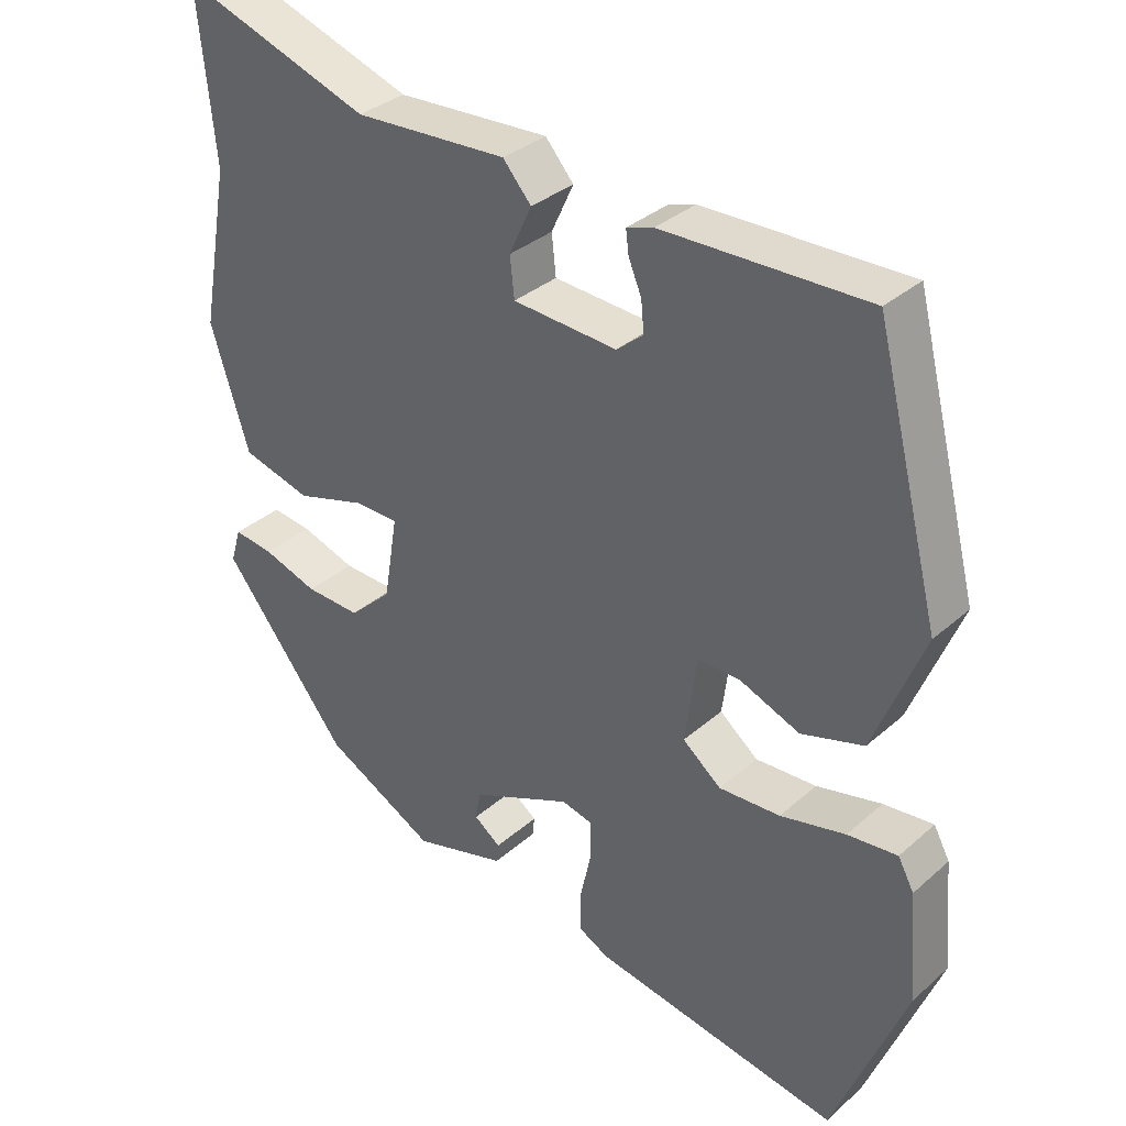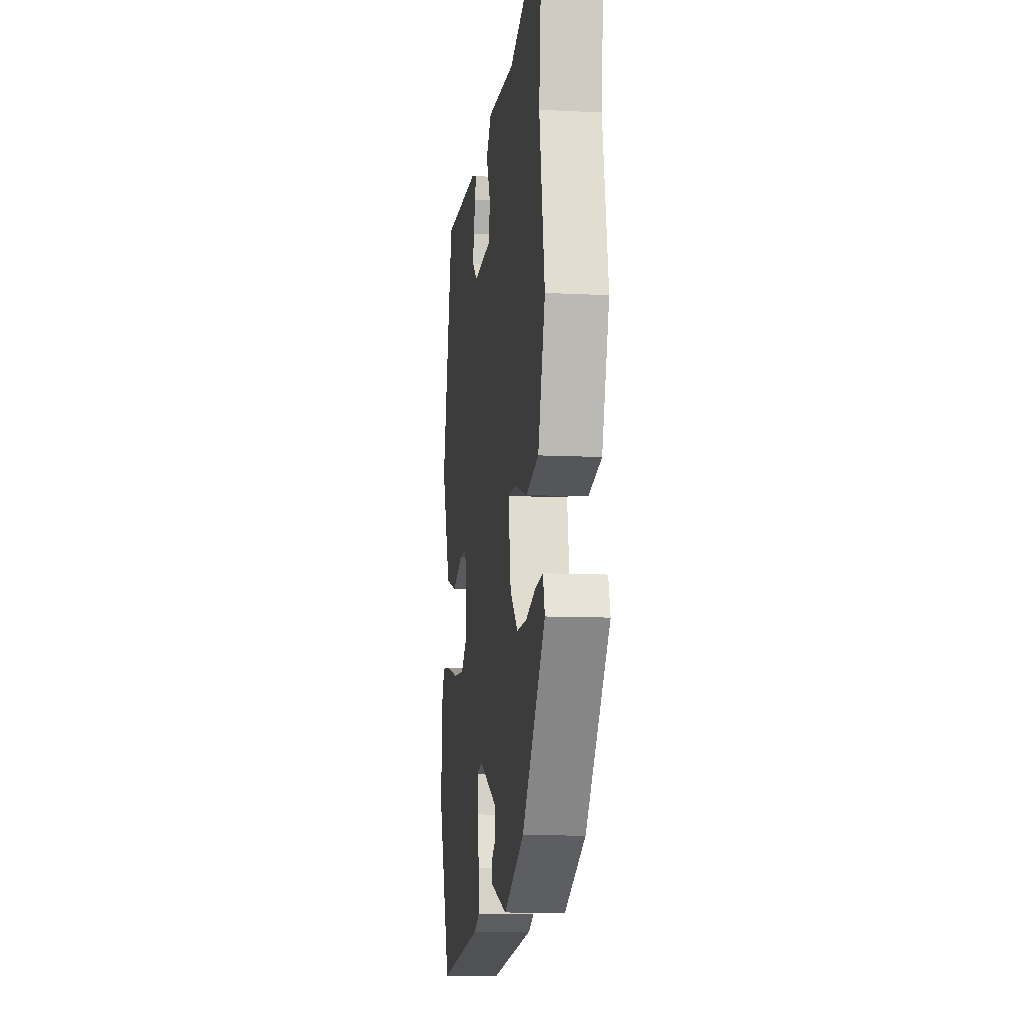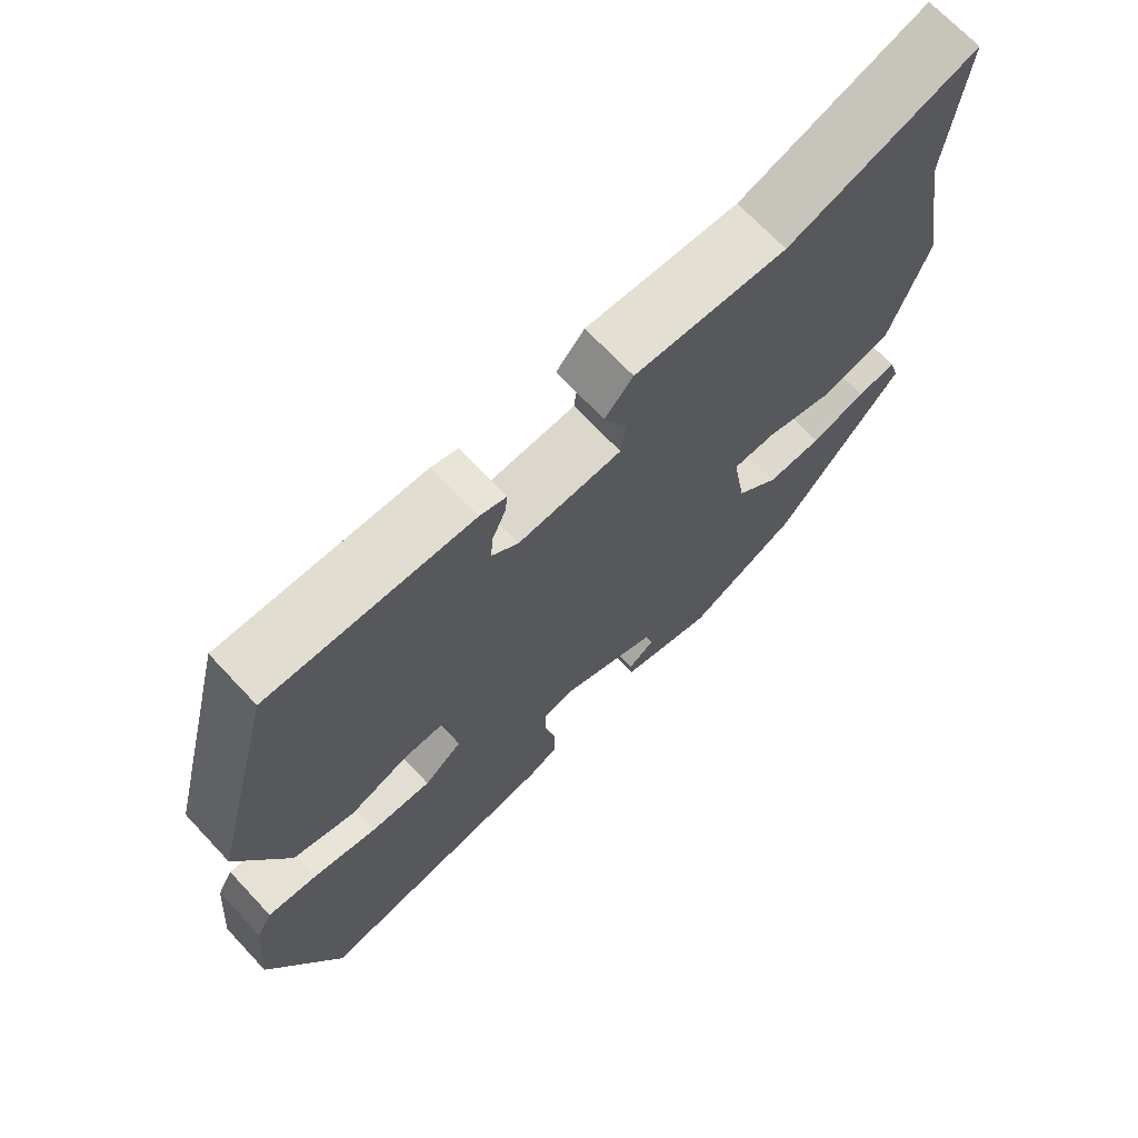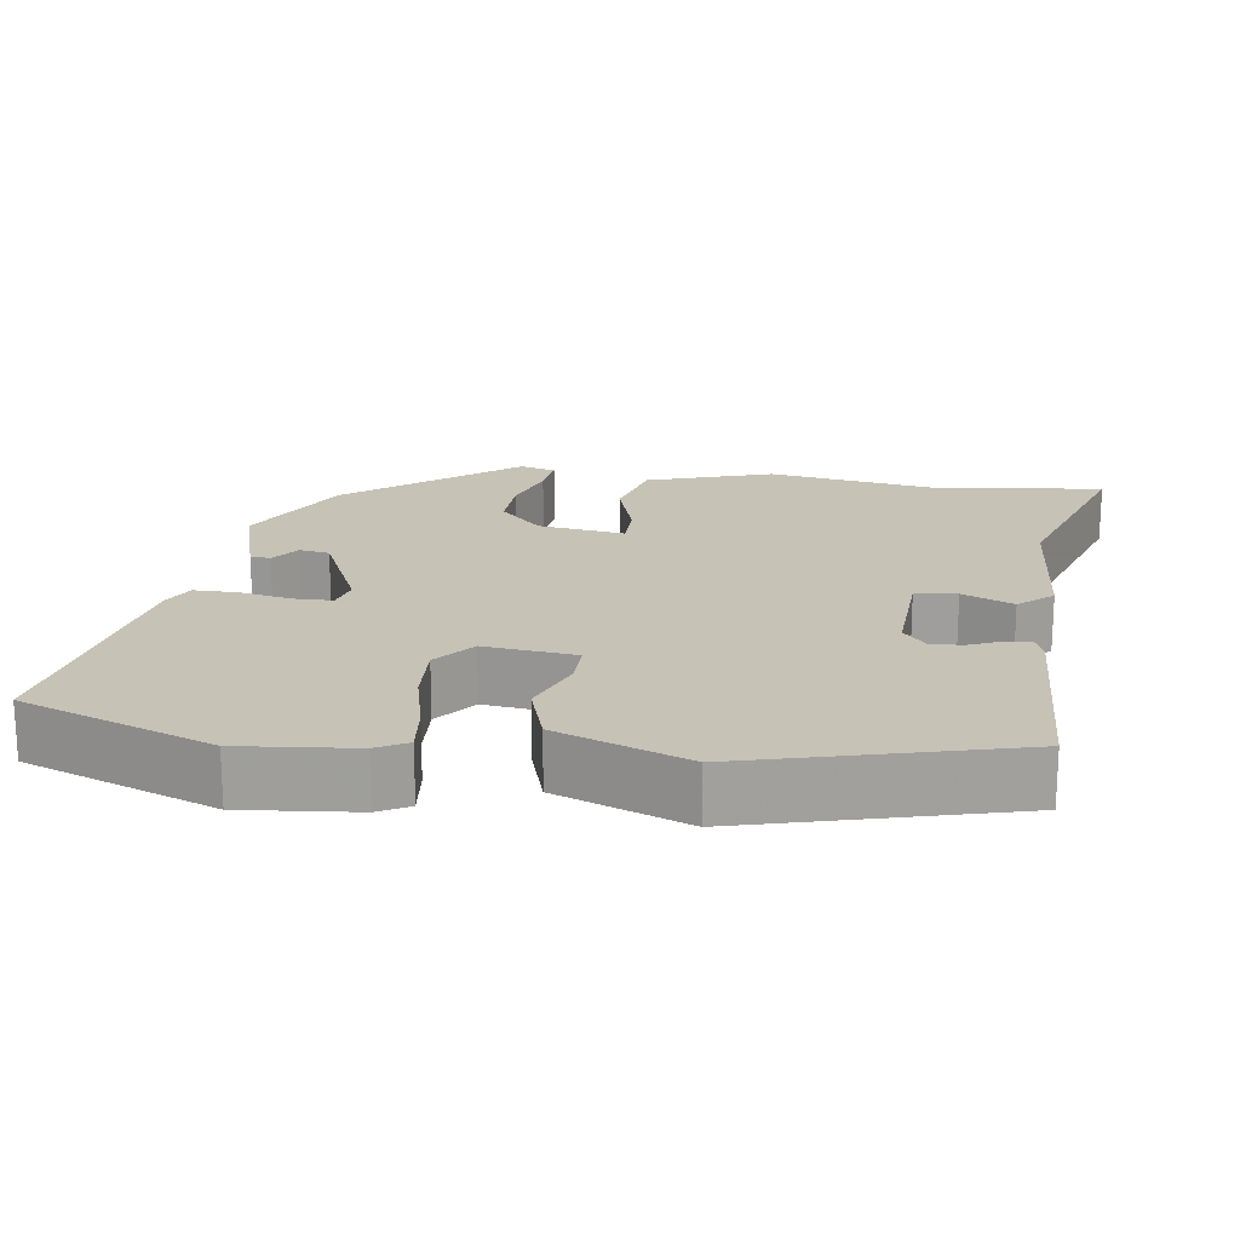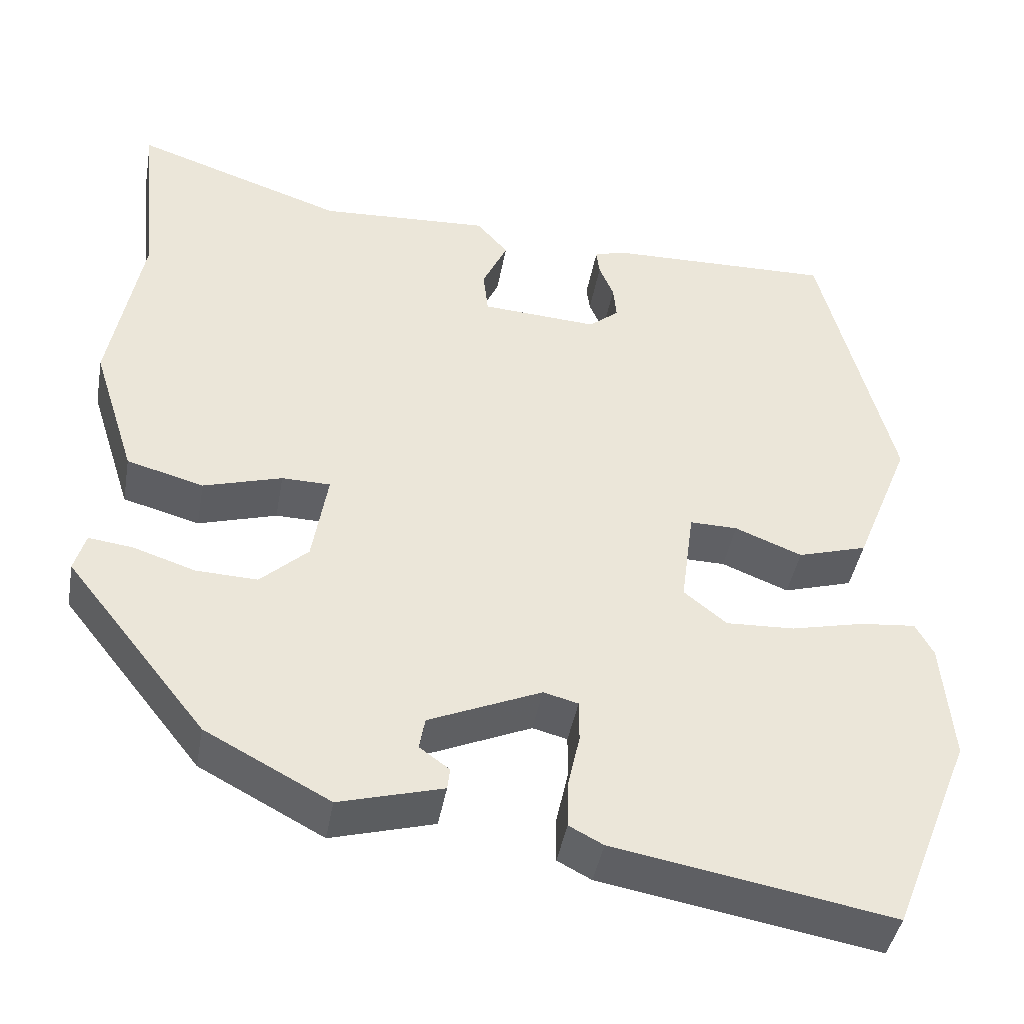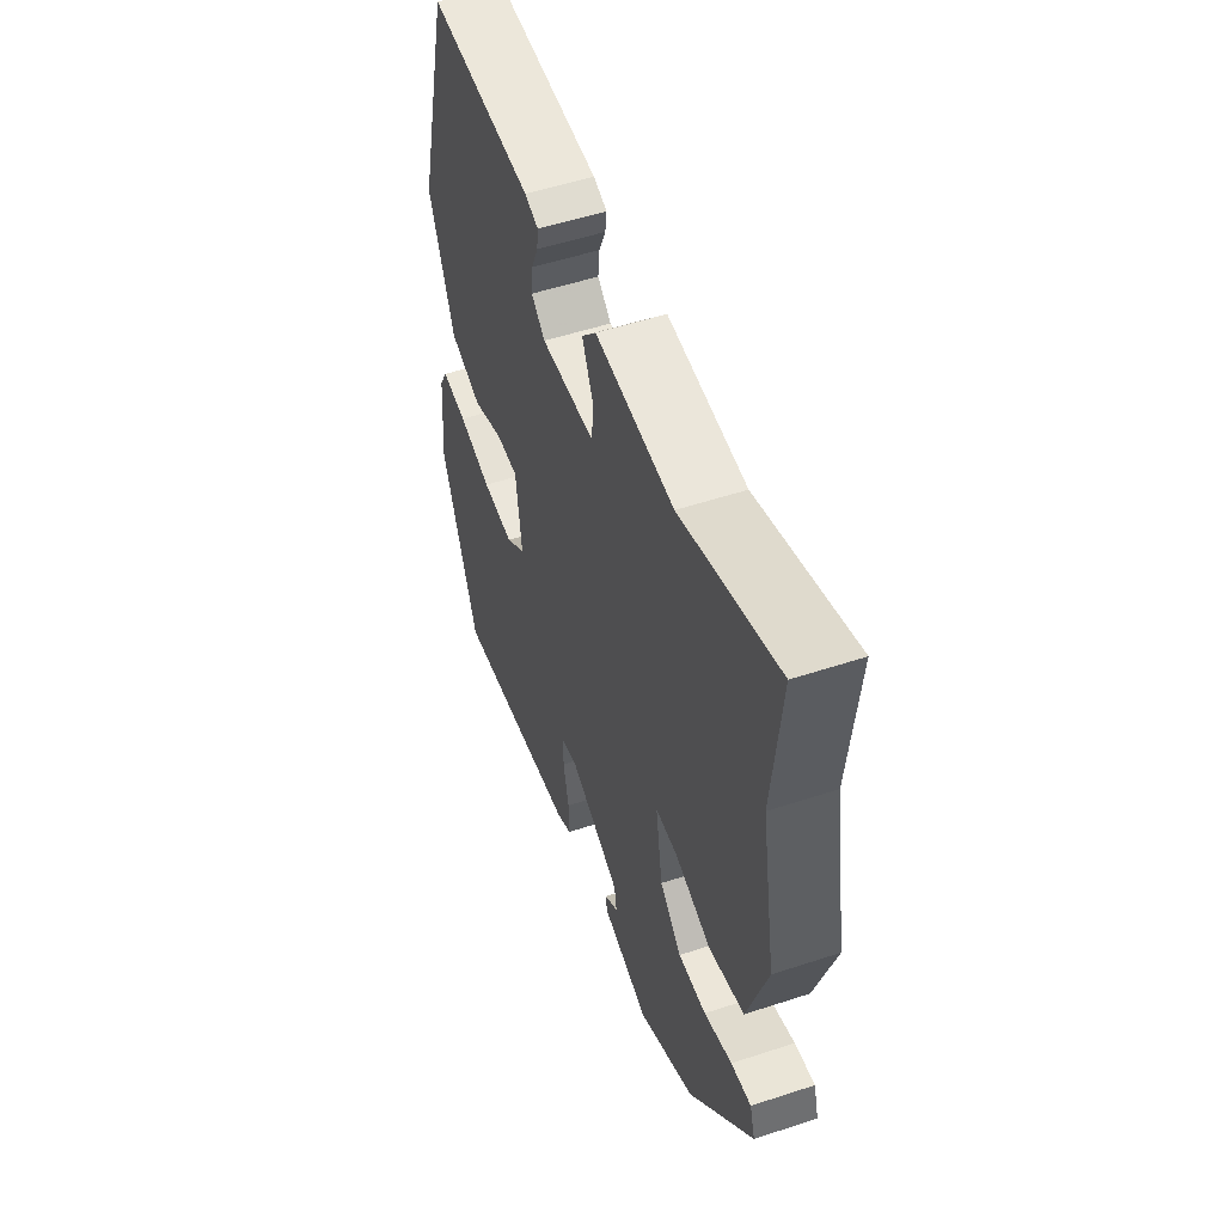
<metadata>
{"format":"obj","ext":"obj","renderer":"f3d","projection":"perspective","resolution":1024,"background":"white","views":[{"elev":33.8,"azim":-139.7,"up":"+Z"},{"elev":-10.2,"azim":82.6,"up":"+Z"},{"elev":69.7,"azim":-43.2,"up":"+Z"},{"elev":18.9,"azim":-82.6,"up":"+Y"},{"elev":-43.0,"azim":169.9,"up":"+Z"},{"elev":53.3,"azim":70.6,"up":"+Z"}]}
</metadata>
<code>
v 0.508 0.07 0.582
v 0.485 0.07 0.353
v 0.525 0.07 0.133
v 0.472 0.07 -0.034
v 0.377 0.07 -0.06
v 0.28 0.07 -0.031
v 0.22 0.07 -0.032
v 0.239 0.07 -0.148
v 0.298 0.07 -0.203
v 0.374 0.07 -0.2
v 0.45 0.07 -0.175
v 0.505 0.07 -0.168
v 0.519 0.07 -0.216
v 0.345 0.07 -0.436
v 0.191 0.07 -0.518
v 0.063 0.07 -0.482
v 0.06 0.07 -0.455
v 0.097 0.07 -0.428
v 0.09 0.07 -0.388
v -0.049 0.07 -0.327
v -0.092 0.07 -0.338
v -0.092 0.07 -0.39
v -0.077 0.07 -0.458
v -0.076 0.07 -0.516
v -0.118 0.07 -0.538
v -0.461 0.07 -0.598
v -0.561 0.07 -0.345
v -0.548 0.07 -0.194
v -0.526 0.07 -0.153
v -0.457 0.07 -0.16
v -0.367 0.07 -0.181
v -0.282 0.07 -0.185
v -0.229 0.07 -0.142
v -0.245 0.07 -0.021
v -0.304 0.07 -0.022
v -0.387 0.07 -0.055
v -0.473 0.07 -0.029
v -0.542 0.07 0.143
v -0.452 0.07 0.496
v -0.17 0.07 0.489
v -0.133 0.07 0.477
v -0.137 0.07 0.445
v -0.155 0.07 0.402
v -0.159 0.07 0.36
v -0.122 0.07 0.329
v 0.022 0.07 0.338
v 0.028 0.07 0.393
v -0.003 0.07 0.46
v 0.036 0.07 0.505
v 0.247 0.07 0.493
v 0.508 0 0.582
v 0.485 0 0.353
v 0.525 0 0.133
v 0.472 0 -0.034
v 0.377 0 -0.06
v 0.28 0 -0.031
v 0.22 0 -0.032
v 0.239 0 -0.148
v 0.298 0 -0.203
v 0.374 0 -0.2
v 0.45 0 -0.175
v 0.505 0 -0.168
v 0.519 0 -0.216
v 0.345 0 -0.436
v 0.191 0 -0.518
v 0.063 0 -0.482
v 0.06 0 -0.455
v 0.097 0 -0.428
v 0.09 0 -0.388
v -0.049 0 -0.327
v -0.092 0 -0.338
v -0.092 0 -0.39
v -0.077 0 -0.458
v -0.076 0 -0.516
v -0.118 0 -0.538
v -0.461 0 -0.598
v -0.561 0 -0.345
v -0.548 0 -0.194
v -0.526 0 -0.153
v -0.457 0 -0.16
v -0.367 0 -0.181
v -0.282 0 -0.185
v -0.229 0 -0.142
v -0.245 0 -0.021
v -0.304 0 -0.022
v -0.387 0 -0.055
v -0.473 0 -0.029
v -0.542 0 0.143
v -0.452 0 0.496
v -0.17 0 0.489
v -0.133 0 0.477
v -0.137 0 0.445
v -0.155 0 0.402
v -0.159 0 0.36
v -0.122 0 0.329
v 0.022 0 0.338
v 0.028 0 0.393
v -0.003 0 0.46
v 0.036 0 0.505
v 0.247 0 0.493
f 47 48 49 50
f 46 47 50 1
f 40 41 42 43
f 40 43 44
f 39 40 44
f 38 39 44 45
f 35 36 37 38
f 34 35 38 45
f 28 29 30 31
f 28 31 32
f 27 28 32
f 26 27 32
f 25 26 32 33
f 22 23 24 25
f 21 22 25 33
f 15 16 17 18
f 15 18 19
f 14 15 19
f 13 14 19 20
f 10 11 12 13
f 9 10 13 20
f 3 4 5 6
f 2 3 6 7
f 46 1 2 7
f 45 46 7 8
f 34 45 8
f 20 21 33 34
f 8 9 20 34
f 100 99 98 97
f 51 100 97 96
f 93 92 91 90
f 94 93 90
f 94 90 89
f 95 94 89 88
f 88 87 86 85
f 95 88 85 84
f 81 80 79 78
f 82 81 78
f 82 78 77
f 82 77 76
f 83 82 76 75
f 75 74 73 72
f 83 75 72 71
f 68 67 66 65
f 69 68 65
f 69 65 64
f 70 69 64 63
f 63 62 61 60
f 70 63 60 59
f 56 55 54 53
f 57 56 53 52
f 57 52 51 96
f 58 57 96 95
f 58 95 84
f 84 83 71 70
f 84 70 59 58
f 1 51 52 2
f 2 52 53 3
f 3 53 54 4
f 4 54 55 5
f 5 55 56 6
f 6 56 57 7
f 7 57 58 8
f 8 58 59 9
f 9 59 60 10
f 10 60 61 11
f 11 61 62 12
f 12 62 63 13
f 13 63 64 14
f 14 64 65 15
f 15 65 66 16
f 16 66 67 17
f 17 67 68 18
f 18 68 69 19
f 19 69 70 20
f 20 70 71 21
f 21 71 72 22
f 22 72 73 23
f 23 73 74 24
f 24 74 75 25
f 25 75 76 26
f 26 76 77 27
f 27 77 78 28
f 28 78 79 29
f 29 79 80 30
f 30 80 81 31
f 31 81 82 32
f 32 82 83 33
f 33 83 84 34
f 34 84 85 35
f 35 85 86 36
f 36 86 87 37
f 37 87 88 38
f 38 88 89 39
f 39 89 90 40
f 40 90 91 41
f 41 91 92 42
f 42 92 93 43
f 43 93 94 44
f 44 94 95 45
f 45 95 96 46
f 46 96 97 47
f 47 97 98 48
f 48 98 99 49
f 49 99 100 50
f 50 100 51 1

</code>
